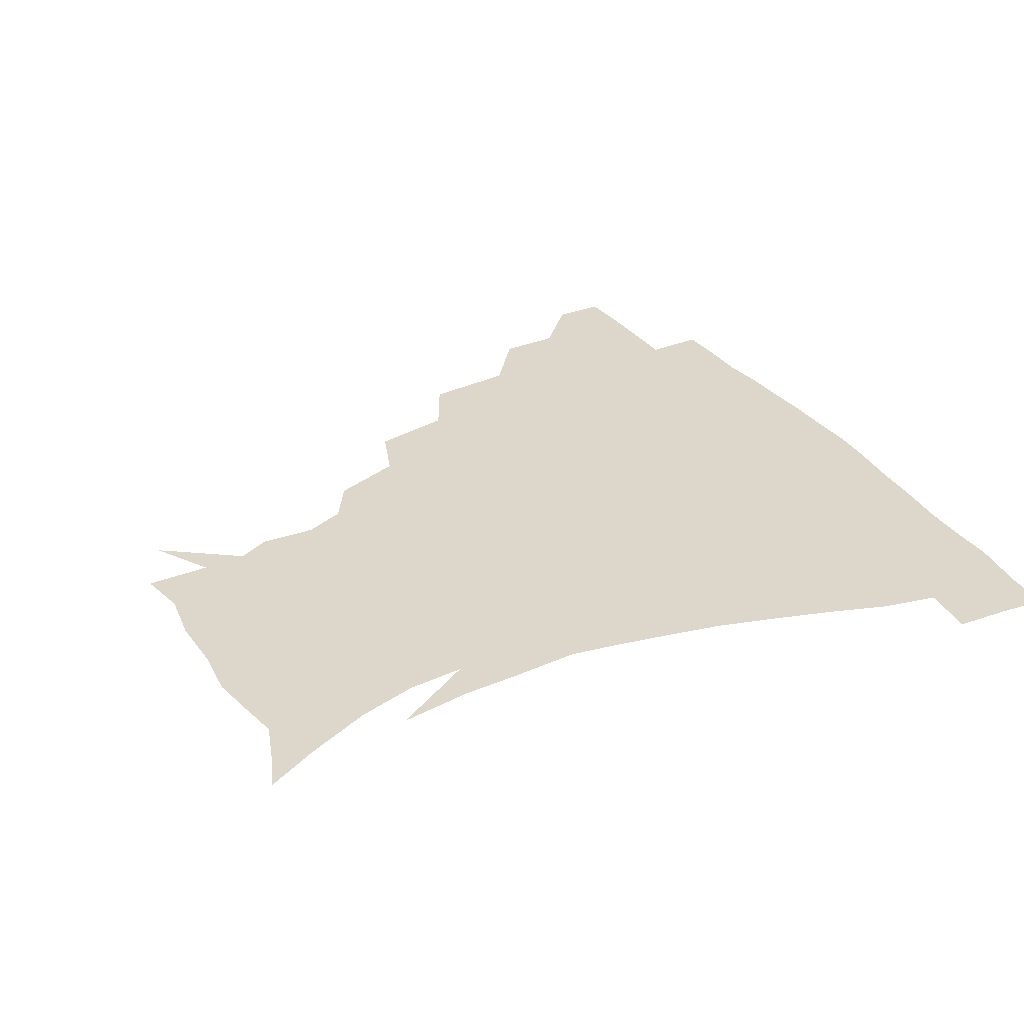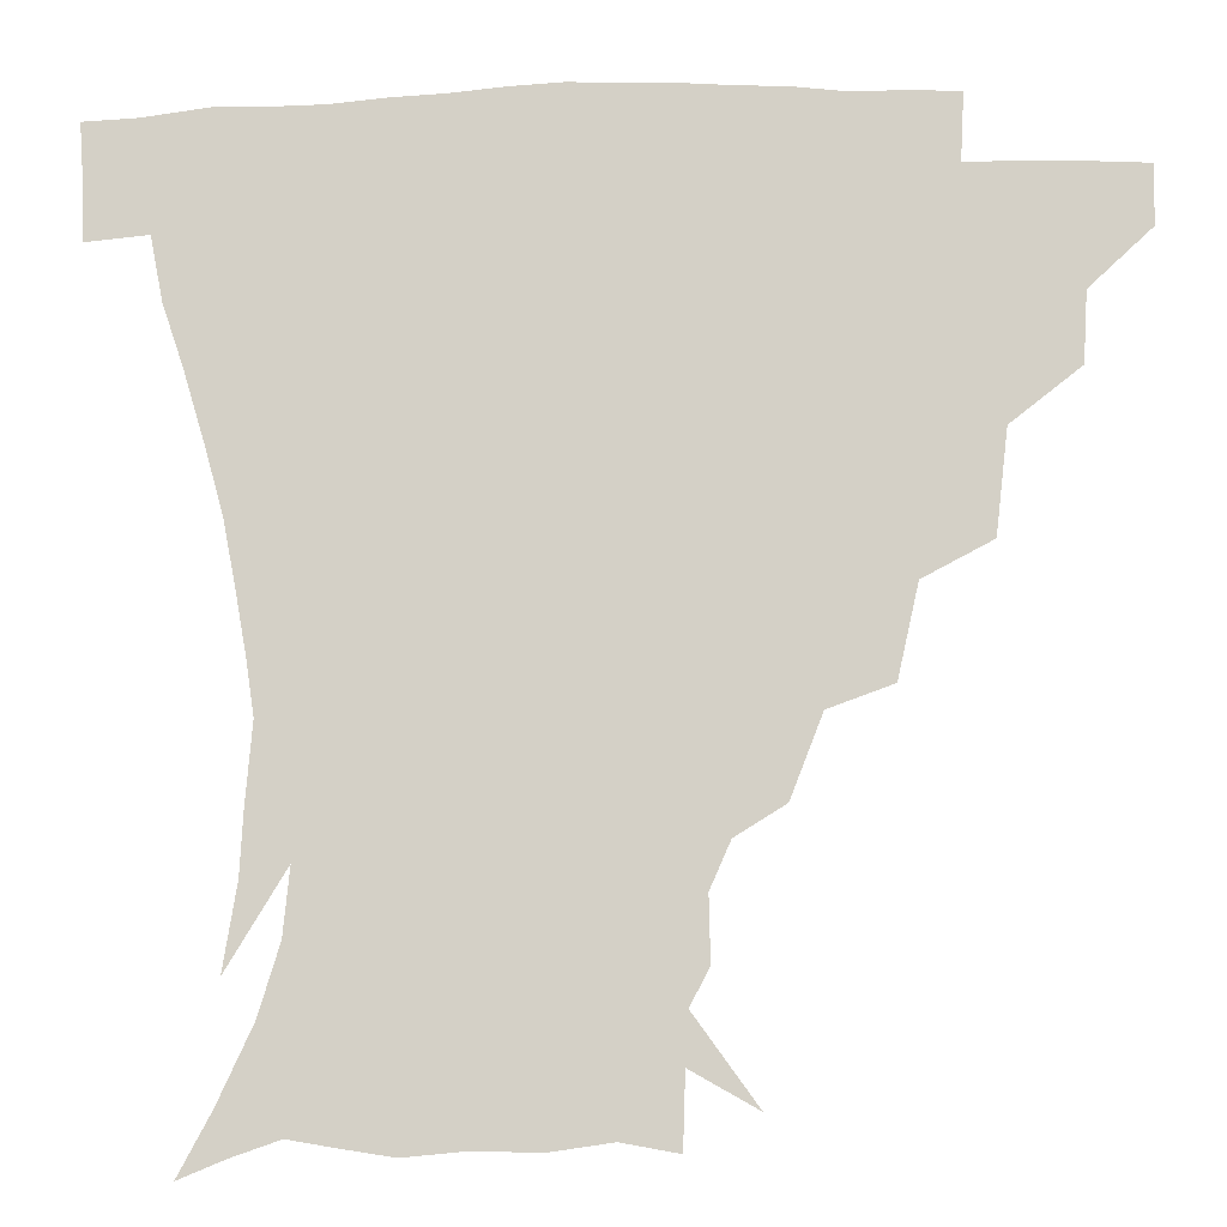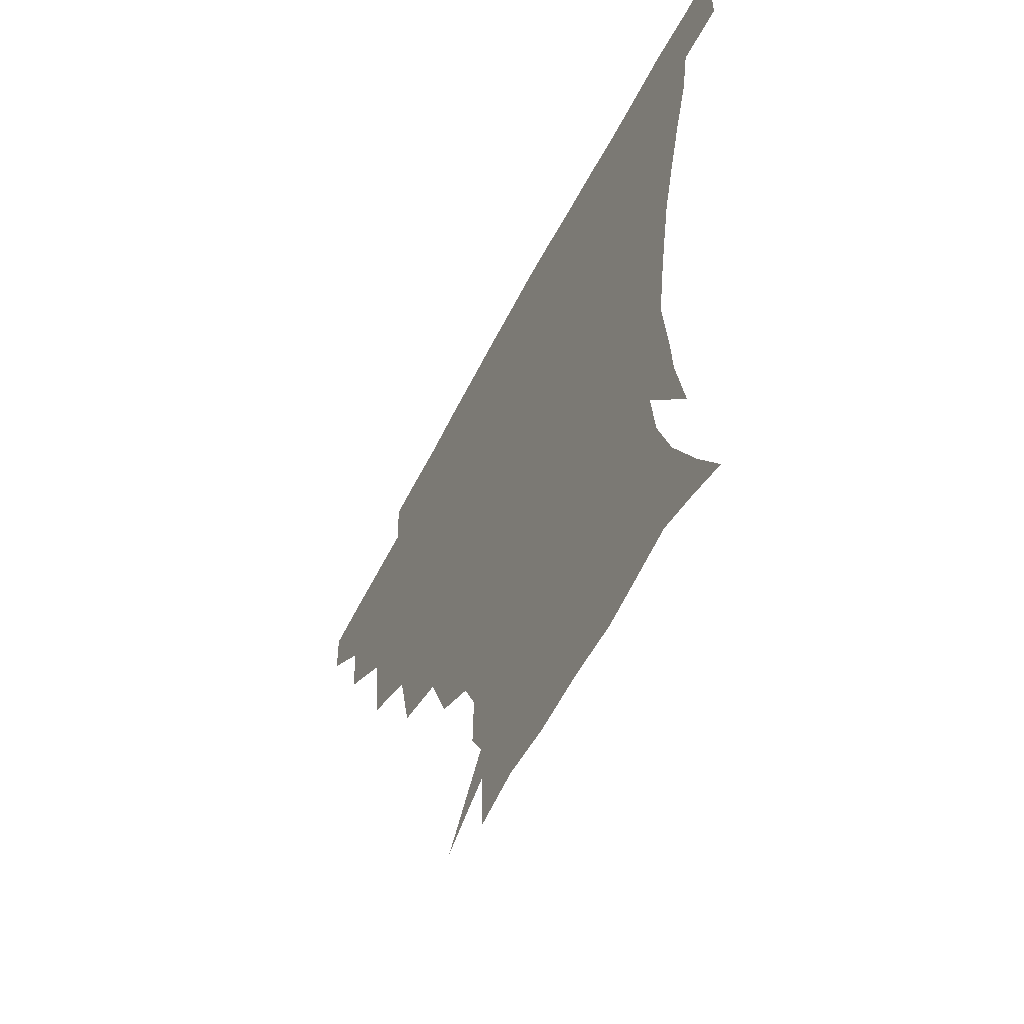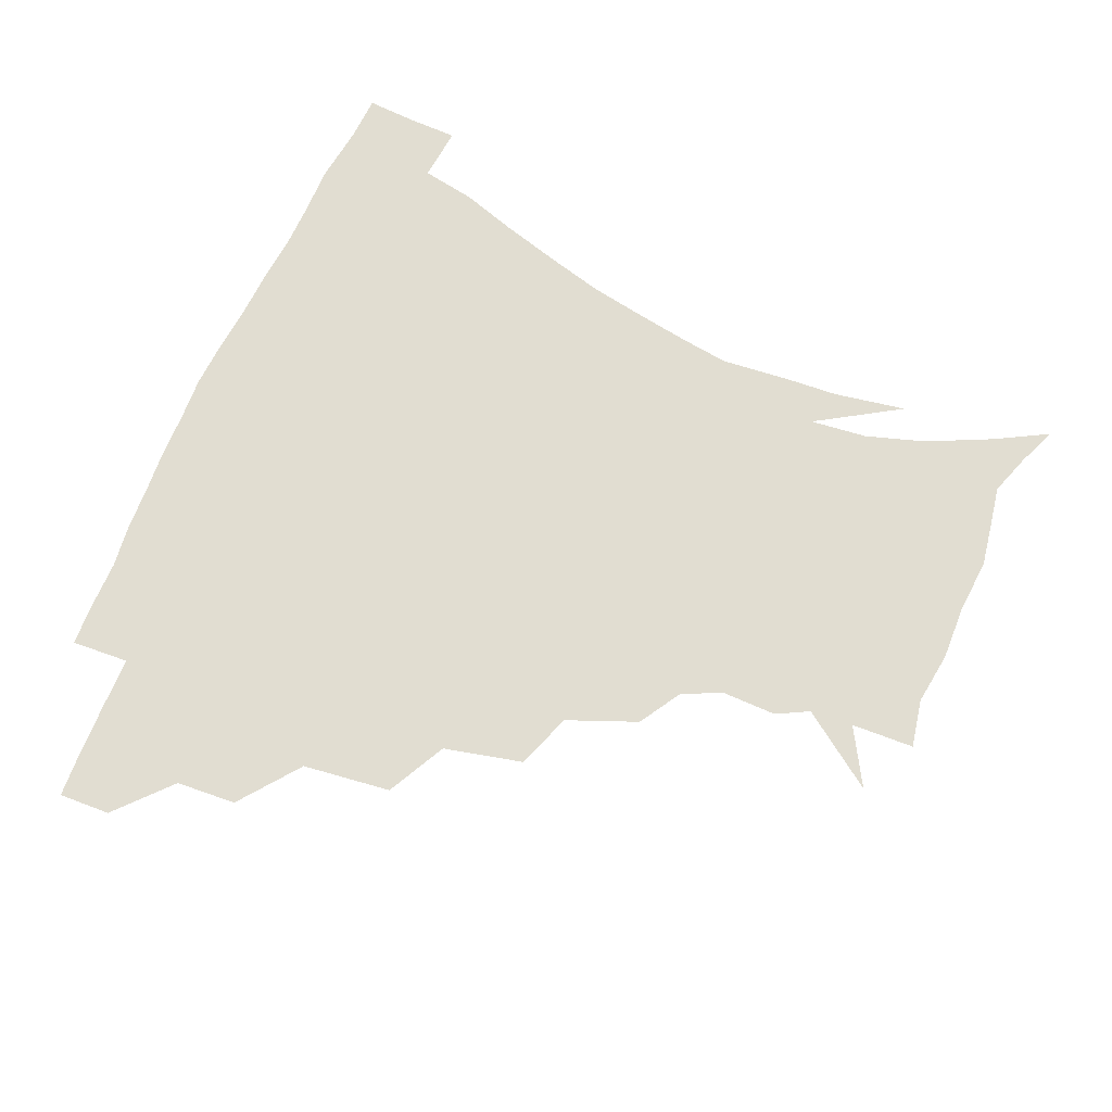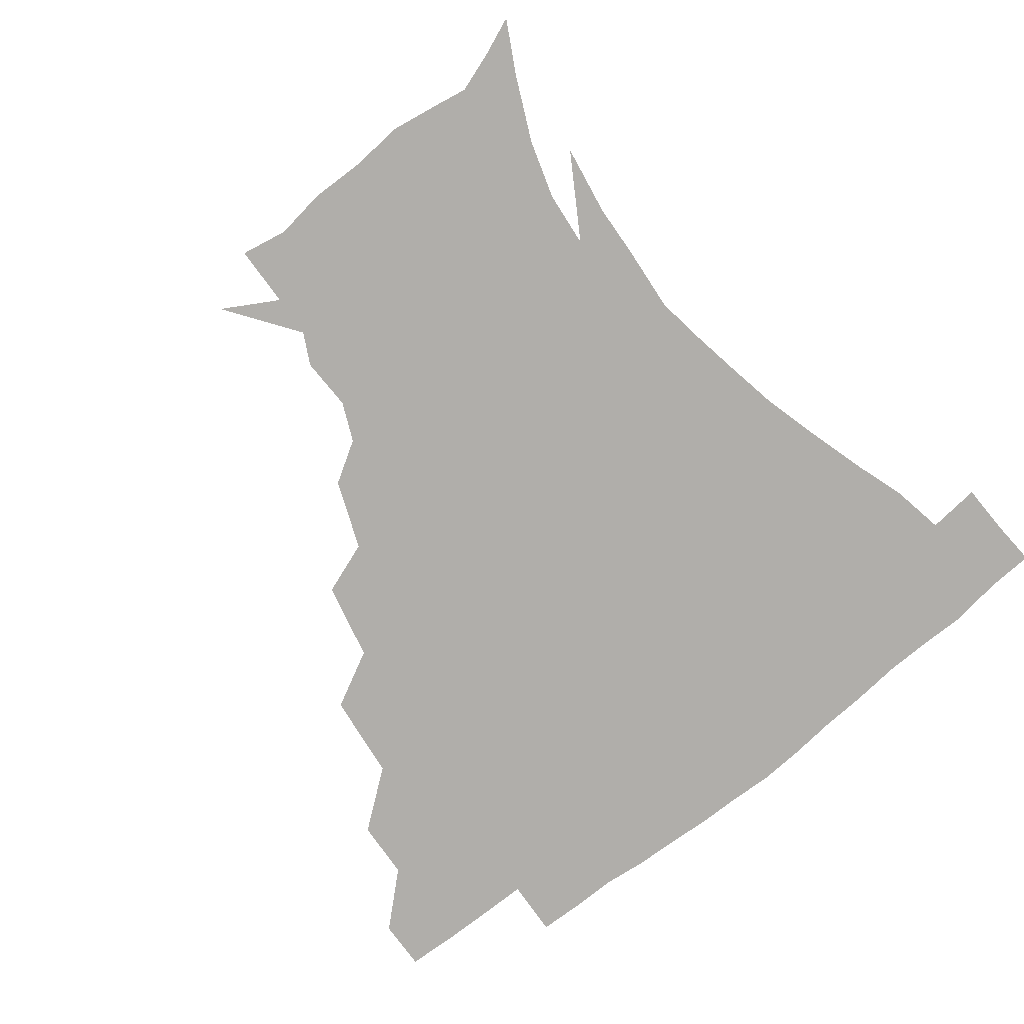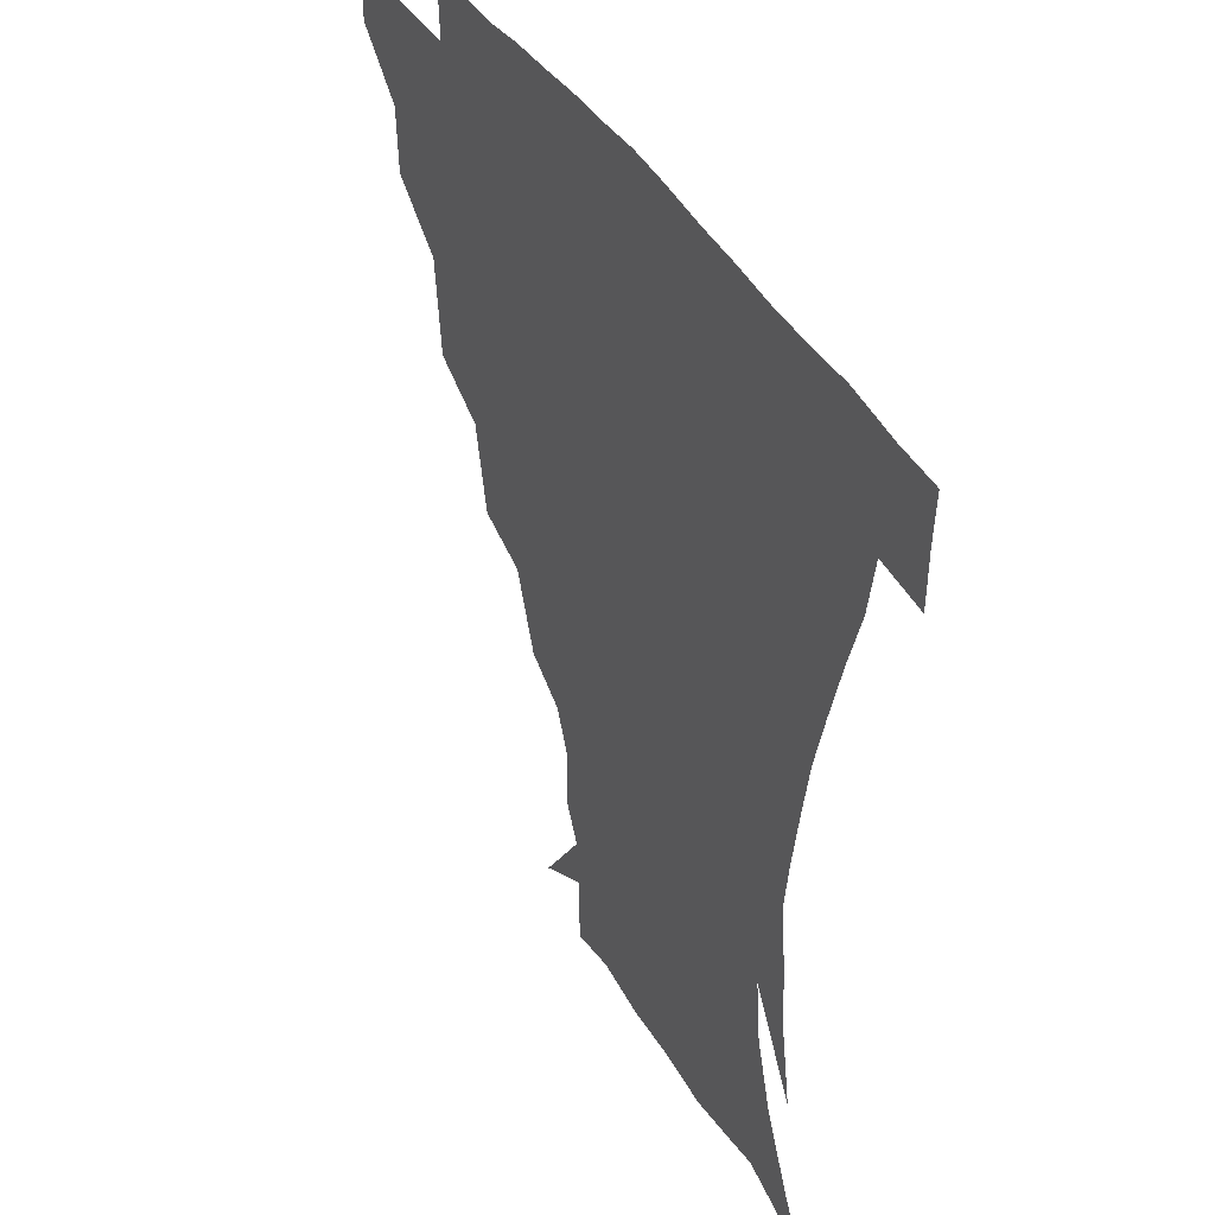
<metadata>
{"format":"obj","ext":"obj","renderer":"f3d","projection":"perspective","resolution":1024,"background":"white","views":[{"elev":30.7,"azim":61.6,"up":"+Z"},{"elev":-10.2,"azim":-178.1,"up":"+Y"},{"elev":-59.5,"azim":62.9,"up":"+Y"},{"elev":68.8,"azim":-67.4,"up":"+Z"},{"elev":-77.8,"azim":38.1,"up":"+Z"},{"elev":39.4,"azim":62.3,"up":"+Y"}]}
</metadata>
<code>
v 451.6 343.7 0
v 451.1 360.1 0
v 469.9 308.4 0
v 468.8 327.6 0
v 468.3 344.4 0
v 467.2 360.7 0
v 492.4 264.8 0
v 489.2 293.2 0
v 486.8 312.9 0
v 485.3 329.6 0
v 484 345.2 0
v 483.6 360.9 0
v 517.2 229.2 0
v 511.5 254.6 0
v 506.3 275.6 0
v 504 299.6 0
v 502.2 316 0
v 500.6 330.9 0
v 499.8 345.8 0
v 499.1 360.9 0
v 498.2 379.4 0
v 543.8 200.1 0
v 535 222.6 0
v 527.7 240.6 0
v 524.1 267.9 0
v 520.6 284.7 0
v 518.3 301.5 0
v 516.7 317.4 0
v 515.5 332.1 0
v 514.6 346.3 0
v 513.6 361.1 0
v 512.5 379.8 0
v 562.8 161.2 0
v 563.3 178.6 0
v 557.6 191.5 0
v 549.9 213.4 0
v 543.9 234.6 0
v 539.9 256.4 0
v 537.1 274.9 0
v 535 290.3 0
v 532.8 304 0
v 531.3 318.3 0
v 530.1 332.4 0
v 529.4 347 0
v 528.2 362.8 0
v 527.1 379.7 0
v 550.6 126.5 0
v 568.2 150.7 0
v 571 169.4 0
v 569.1 186.9 0
v 563.6 204.8 0
v 558.6 220.5 0
v 554.2 242.9 0
v 552.1 261.8 0
v 549.9 277.9 0
v 548.4 291.8 0
v 547.7 306.5 0
v 546.4 319.8 0
v 545 333.3 0
v 544.5 347.4 0
v 543.1 363.1 0
v 541.6 381.1 0
v 569 136.8 0
v 577.9 155.4 0
v 579.3 179.1 0
v 576.6 194.3 0
v 572 211.5 0
v 568.8 229.5 0
v 565.6 247.4 0
v 564.5 267.1 0
v 562.5 278.6 0
v 562.1 293.8 0
v 561.6 307.7 0
v 561 320.8 0
v 561.6 334 0
v 559.1 348.3 0
v 558 362.7 0
v 555.9 381.6 0
v 569.6 116.6 0
v 583.8 142.9 0
v 588.2 162.7 0
v 587.7 182.4 0
v 584.8 201 0
v 581.9 217.1 0
v 579.4 236.8 0
v 578 251.7 0
v 576.5 268.8 0
v 575.9 280.9 0
v 576 296 0
v 575.1 308.1 0
v 574.6 320.4 0
v 574.9 334.4 0
v 573.3 348.6 0
v 572.3 362.3 0
v 569.9 382.4 0
v 585.2 119.5 0
v 595.7 144.2 0
v 597.6 166.3 0
v 597.1 184.8 0
v 594.3 202.1 0
v 592.1 219.3 0
v 590.5 236.4 0
v 589.3 254.7 0
v 588.9 268.9 0
v 589 282 0
v 589.1 296.8 0
v 588.5 308.3 0
v 588.7 321.3 0
v 588.9 334.7 0
v 587.4 349.2 0
v 586.2 363.8 0
v 584 382.5 0
v 602.1 117 0
v 607.6 145.8 0
v 607.3 166.6 0
v 606.4 187.4 0
v 603.9 205.7 0
v 602.6 221.6 0
v 601.8 240.5 0
v 601.3 254.4 0
v 601.3 267.7 0
v 601.7 283.2 0
v 602 296.7 0
v 602.7 309.5 0
v 602.5 321.8 0
v 602.5 334.9 0
v 601.6 349.4 0
v 600.7 364.4 0
v 597.9 383 0
v 620.6 117.3 0
v 618.7 147.7 0
v 617.4 167.8 0
v 615.8 189.3 0
v 614.1 206.1 0
v 612.9 223 0
v 612.6 240.3 0
v 612.9 254 0
v 613.7 269.6 0
v 614.3 283.5 0
v 615.1 295.8 0
v 616.1 310 0
v 616.7 322.6 0
v 616.4 335.8 0
v 615.8 349.6 0
v 616 363.5 0
v 612.5 382 0
v 637.3 115.7 0
v 629.9 146.7 0
v 627.2 168.4 0
v 625 190.2 0
v 624.2 206.9 0
v 623.4 222.7 0
v 623.4 239 0
v 624.5 252.4 0
v 625.6 267.8 0
v 626.5 281.5 0
v 628 295.2 0
v 629.2 308.8 0
v 630.6 322.6 0
v 631.5 335.3 0
v 631.5 348.5 0
v 632 361.6 0
v 627.8 380.4 0
v 652.2 118.1 0
v 641.4 145.4 0
v 636.8 168 0
v 634.5 188.4 0
v 634 205.3 0
v 633.9 220.3 0
v 634.2 235.1 0
v 635.3 250.3 0
v 636.8 267 0
v 638.5 279.8 0
v 640.4 295.6 0
v 642.4 308.7 0
v 644 321.9 0
v 645.3 334.8 0
v 646.5 347.9 0
v 646 361.7 0
v 642.8 379.4 0
v 664.6 120.2 0
v 653.8 141.8 0
v 646.8 164.9 0
v 644.1 184.4 0
v 643.7 201.4 0
v 643.8 216.5 0
v 644.5 231.3 0
v 645.6 246.4 0
v 647.2 264.3 0
v 649.8 279.1 0
v 652.2 292.6 0
v 654.8 307.8 0
v 657.2 320.8 0
v 659.2 334.2 0
v 660.8 347.4 0
v 660.2 361.6 0
v 658.5 377.8 0
v 677.8 115.6 0
v 667.3 135.5 0
v 658.3 158.4 0
v 654.9 176.4 0
v 653.7 194.5 0
v 653.6 210.5 0
v 653.9 226.6 0
v 655.1 242.6 0
v 657.1 259.1 0
v 659.9 275 0
v 663.3 292.4 0
v 666.8 304.6 0
v 670 319.2 0
v 672.4 332.6 0
v 674.8 346.7 0
v 674.1 362.4 0
v 673.5 377.3 0
v 690.5 110.3 0
v 681.4 127.3 0
v 671.8 148.2 0
v 665.9 167.4 0
v 664.1 185.7 0
v 663.2 203 0
v 663 219.6 0
v 664.4 233.8 0
v 666.4 250.9 0
v 669.3 268.4 0
v 672.8 286 0
v 677.7 299.2 0
v 682.2 316.5 0
v 685.8 331.1 0
v 688.1 345.8 0
v 688.7 361.4 0
v 687.9 377.4 0
v 680.5 158.6 0
v 676.7 182 0
v 675.7 199.2 0
v 673.8 221.2 0
v 676 236 0
v 678.9 252.8 0
v 682.5 271.5 0
v 687.4 289.4 0
v 693.3 309.4 0
v 699.1 326.6 0
v 702.4 344 0
v 704.6 359.7 0
v 706.2 374.8 0
v 719.7 342.2 0
v 720.1 358.7 0
v 721.1 373.9 0
f 4 5 1
f 1 5 2
f 5 6 2
f 8 9 3
f 3 9 4
f 9 10 4
f 4 10 5
f 10 11 5
f 5 11 6
f 11 12 6
f 14 15 7
f 7 15 8
f 15 16 8
f 8 16 9
f 16 17 9
f 9 17 10
f 17 18 10
f 10 18 11
f 18 19 11
f 11 19 12
f 19 20 12
f 23 24 13
f 13 24 14
f 24 25 14
f 14 25 15
f 25 26 15
f 15 26 16
f 26 27 16
f 16 27 17
f 27 28 17
f 17 28 18
f 28 29 18
f 18 29 19
f 29 30 19
f 19 30 20
f 30 31 20
f 20 31 21
f 31 32 21
f 35 36 22
f 22 36 23
f 36 37 23
f 23 37 24
f 37 38 24
f 24 38 25
f 38 39 25
f 25 39 26
f 39 40 26
f 26 40 27
f 40 41 27
f 27 41 28
f 41 42 28
f 28 42 29
f 42 43 29
f 29 43 30
f 43 44 30
f 30 44 31
f 44 45 31
f 31 45 32
f 45 46 32
f 48 49 33
f 33 49 34
f 49 50 34
f 34 50 35
f 50 51 35
f 35 51 36
f 51 52 36
f 36 52 37
f 52 53 37
f 37 53 38
f 53 54 38
f 38 54 39
f 54 55 39
f 39 55 40
f 55 56 40
f 40 56 41
f 56 57 41
f 41 57 42
f 57 58 42
f 42 58 43
f 58 59 43
f 43 59 44
f 59 60 44
f 44 60 45
f 60 61 45
f 45 61 46
f 61 62 46
f 47 63 48
f 63 64 48
f 48 64 49
f 64 65 49
f 49 65 50
f 65 66 50
f 50 66 51
f 66 67 51
f 51 67 52
f 67 68 52
f 52 68 53
f 68 69 53
f 53 69 54
f 69 70 54
f 54 70 55
f 70 71 55
f 55 71 56
f 71 72 56
f 56 72 57
f 72 73 57
f 57 73 58
f 73 74 58
f 58 74 59
f 74 75 59
f 59 75 60
f 75 76 60
f 60 76 61
f 76 77 61
f 61 77 62
f 77 78 62
f 79 80 63
f 63 80 64
f 80 81 64
f 64 81 65
f 81 82 65
f 65 82 66
f 82 83 66
f 66 83 67
f 83 84 67
f 67 84 68
f 84 85 68
f 68 85 69
f 85 86 69
f 69 86 70
f 86 87 70
f 70 87 71
f 87 88 71
f 71 88 72
f 88 89 72
f 72 89 73
f 89 90 73
f 73 90 74
f 90 91 74
f 74 91 75
f 91 92 75
f 75 92 76
f 92 93 76
f 76 93 77
f 93 94 77
f 77 94 78
f 94 95 78
f 79 96 80
f 96 97 80
f 80 97 81
f 97 98 81
f 81 98 82
f 98 99 82
f 82 99 83
f 99 100 83
f 83 100 84
f 100 101 84
f 84 101 85
f 101 102 85
f 85 102 86
f 102 103 86
f 86 103 87
f 103 104 87
f 87 104 88
f 104 105 88
f 88 105 89
f 105 106 89
f 89 106 90
f 106 107 90
f 90 107 91
f 107 108 91
f 91 108 92
f 108 109 92
f 92 109 93
f 109 110 93
f 93 110 94
f 110 111 94
f 94 111 95
f 111 112 95
f 96 113 97
f 113 114 97
f 97 114 98
f 114 115 98
f 98 115 99
f 115 116 99
f 99 116 100
f 116 117 100
f 100 117 101
f 117 118 101
f 101 118 102
f 118 119 102
f 102 119 103
f 119 120 103
f 103 120 104
f 120 121 104
f 104 121 105
f 121 122 105
f 105 122 106
f 122 123 106
f 106 123 107
f 123 124 107
f 107 124 108
f 124 125 108
f 108 125 109
f 125 126 109
f 109 126 110
f 126 127 110
f 110 127 111
f 127 128 111
f 111 128 112
f 128 129 112
f 113 130 114
f 130 131 114
f 114 131 115
f 131 132 115
f 115 132 116
f 132 133 116
f 116 133 117
f 133 134 117
f 117 134 118
f 134 135 118
f 118 135 119
f 135 136 119
f 119 136 120
f 136 137 120
f 120 137 121
f 137 138 121
f 121 138 122
f 138 139 122
f 122 139 123
f 139 140 123
f 123 140 124
f 140 141 124
f 124 141 125
f 141 142 125
f 125 142 126
f 142 143 126
f 126 143 127
f 143 144 127
f 127 144 128
f 144 145 128
f 128 145 129
f 145 146 129
f 130 147 131
f 147 148 131
f 131 148 132
f 148 149 132
f 132 149 133
f 149 150 133
f 133 150 134
f 150 151 134
f 134 151 135
f 151 152 135
f 135 152 136
f 152 153 136
f 136 153 137
f 153 154 137
f 137 154 138
f 154 155 138
f 138 155 139
f 155 156 139
f 139 156 140
f 156 157 140
f 140 157 141
f 157 158 141
f 141 158 142
f 158 159 142
f 142 159 143
f 159 160 143
f 143 160 144
f 160 161 144
f 144 161 145
f 161 162 145
f 145 162 146
f 162 163 146
f 147 164 148
f 164 165 148
f 148 165 149
f 165 166 149
f 149 166 150
f 166 167 150
f 150 167 151
f 167 168 151
f 151 168 152
f 168 169 152
f 152 169 153
f 169 170 153
f 153 170 154
f 170 171 154
f 154 171 155
f 171 172 155
f 155 172 156
f 172 173 156
f 156 173 157
f 173 174 157
f 157 174 158
f 174 175 158
f 158 175 159
f 175 176 159
f 159 176 160
f 176 177 160
f 160 177 161
f 177 178 161
f 161 178 162
f 178 179 162
f 162 179 163
f 179 180 163
f 164 181 165
f 181 182 165
f 165 182 166
f 182 183 166
f 166 183 167
f 183 184 167
f 167 184 168
f 184 185 168
f 168 185 169
f 185 186 169
f 169 186 170
f 186 187 170
f 170 187 171
f 187 188 171
f 171 188 172
f 188 189 172
f 172 189 173
f 189 190 173
f 173 190 174
f 190 191 174
f 174 191 175
f 191 192 175
f 175 192 176
f 192 193 176
f 176 193 177
f 193 194 177
f 177 194 178
f 194 195 178
f 178 195 179
f 195 196 179
f 179 196 180
f 196 197 180
f 181 198 182
f 198 199 182
f 182 199 183
f 199 200 183
f 183 200 184
f 200 201 184
f 184 201 185
f 201 202 185
f 185 202 186
f 202 203 186
f 186 203 187
f 203 204 187
f 187 204 188
f 204 205 188
f 188 205 189
f 205 206 189
f 189 206 190
f 206 207 190
f 190 207 191
f 207 208 191
f 191 208 192
f 208 209 192
f 192 209 193
f 209 210 193
f 193 210 194
f 210 211 194
f 194 211 195
f 211 212 195
f 195 212 196
f 212 213 196
f 196 213 197
f 213 214 197
f 198 215 199
f 215 216 199
f 199 216 200
f 216 217 200
f 200 217 201
f 217 218 201
f 201 218 202
f 218 219 202
f 202 219 203
f 219 220 203
f 203 220 204
f 220 221 204
f 204 221 205
f 221 222 205
f 205 222 206
f 222 223 206
f 206 223 207
f 223 224 207
f 207 224 208
f 224 225 208
f 208 225 209
f 225 226 209
f 209 226 210
f 226 227 210
f 210 227 211
f 227 228 211
f 211 228 212
f 228 229 212
f 212 229 213
f 229 230 213
f 213 230 214
f 230 231 214
f 219 232 220
f 232 233 220
f 220 233 221
f 233 234 221
f 221 234 222
f 234 235 222
f 222 235 223
f 235 236 223
f 223 236 224
f 236 237 224
f 224 237 225
f 237 238 225
f 225 238 226
f 238 239 226
f 226 239 227
f 239 240 227
f 227 240 228
f 240 241 228
f 228 241 229
f 241 242 229
f 229 242 230
f 242 243 230
f 230 243 231
f 243 244 231
f 242 245 243
f 245 246 243
f 243 246 244
f 246 247 244

</code>
